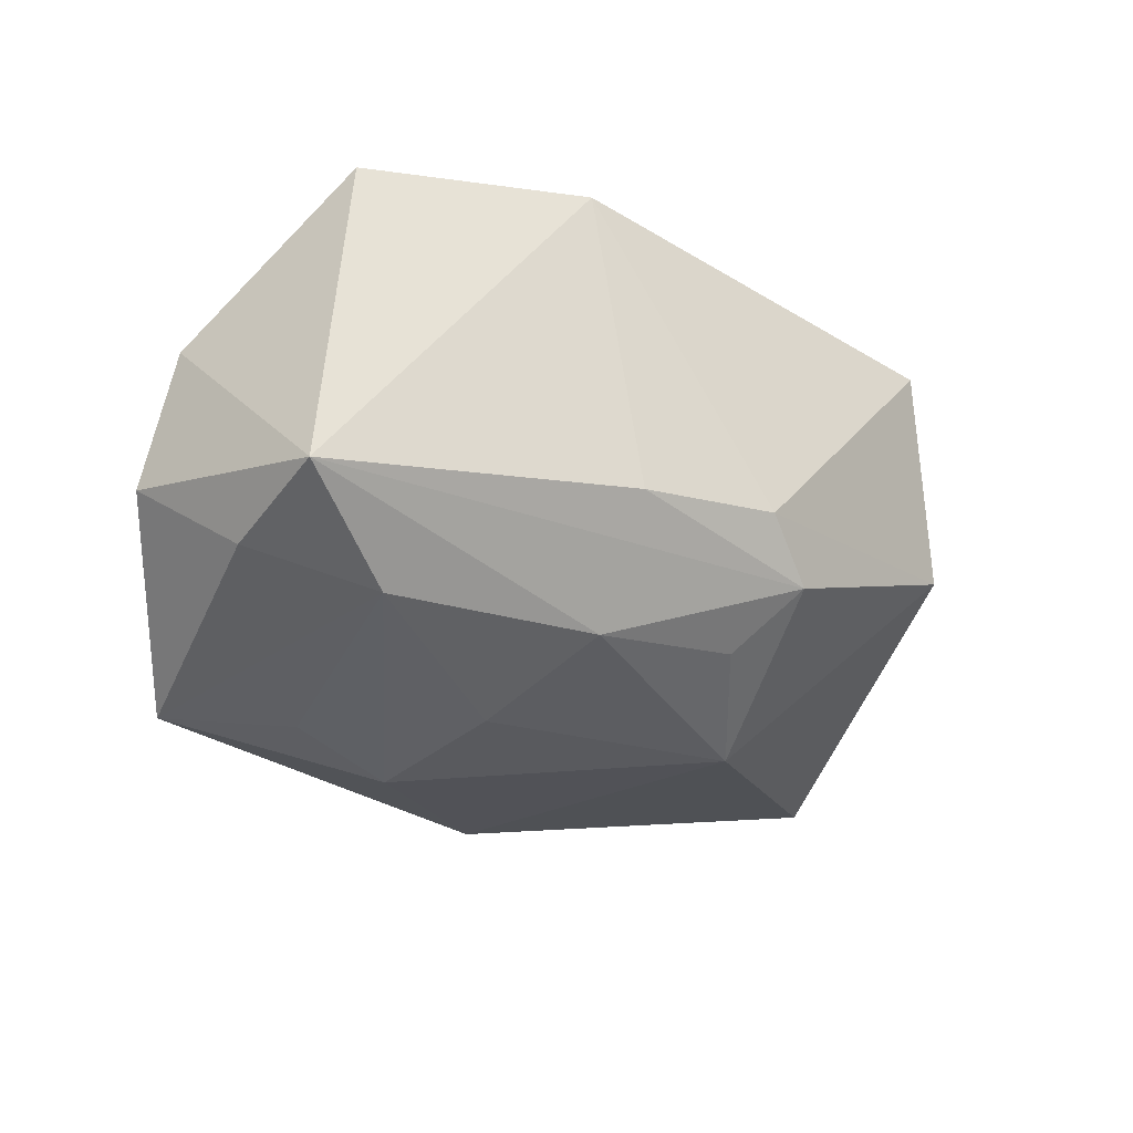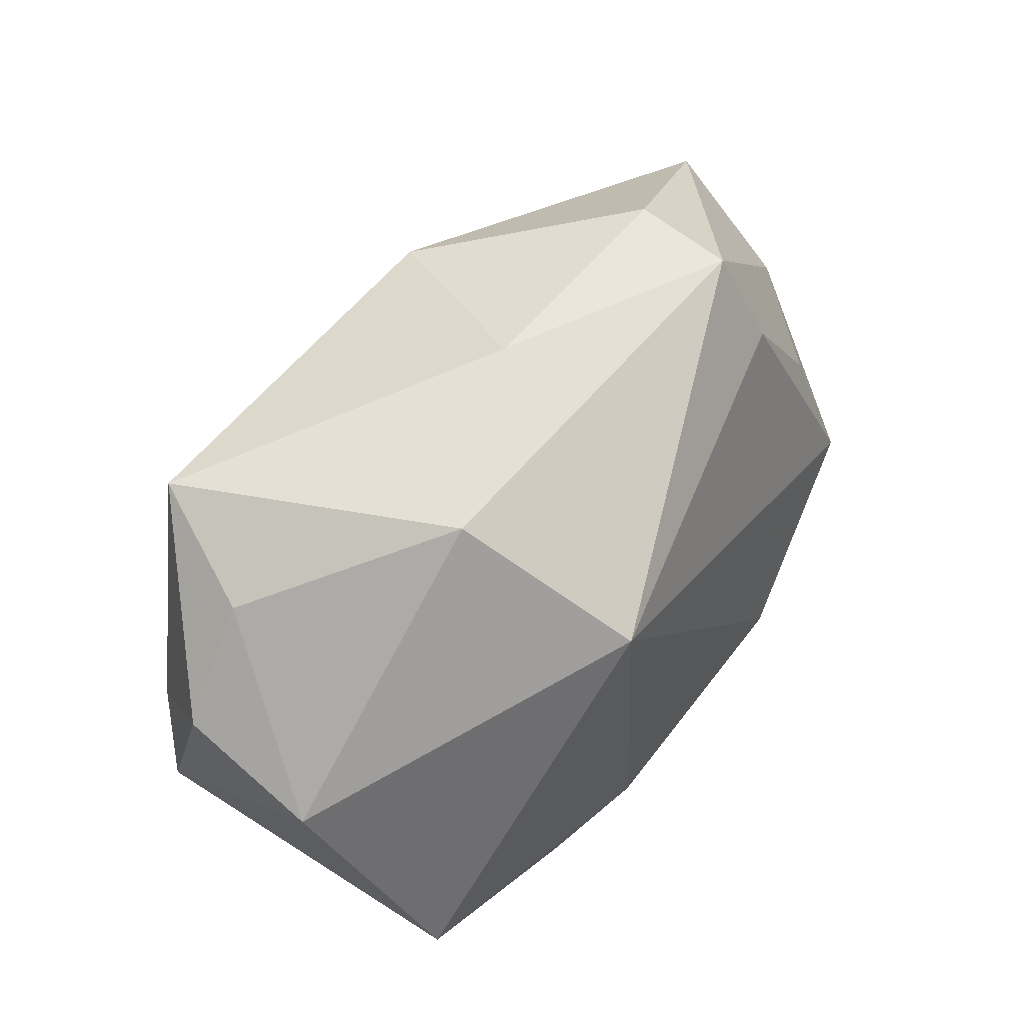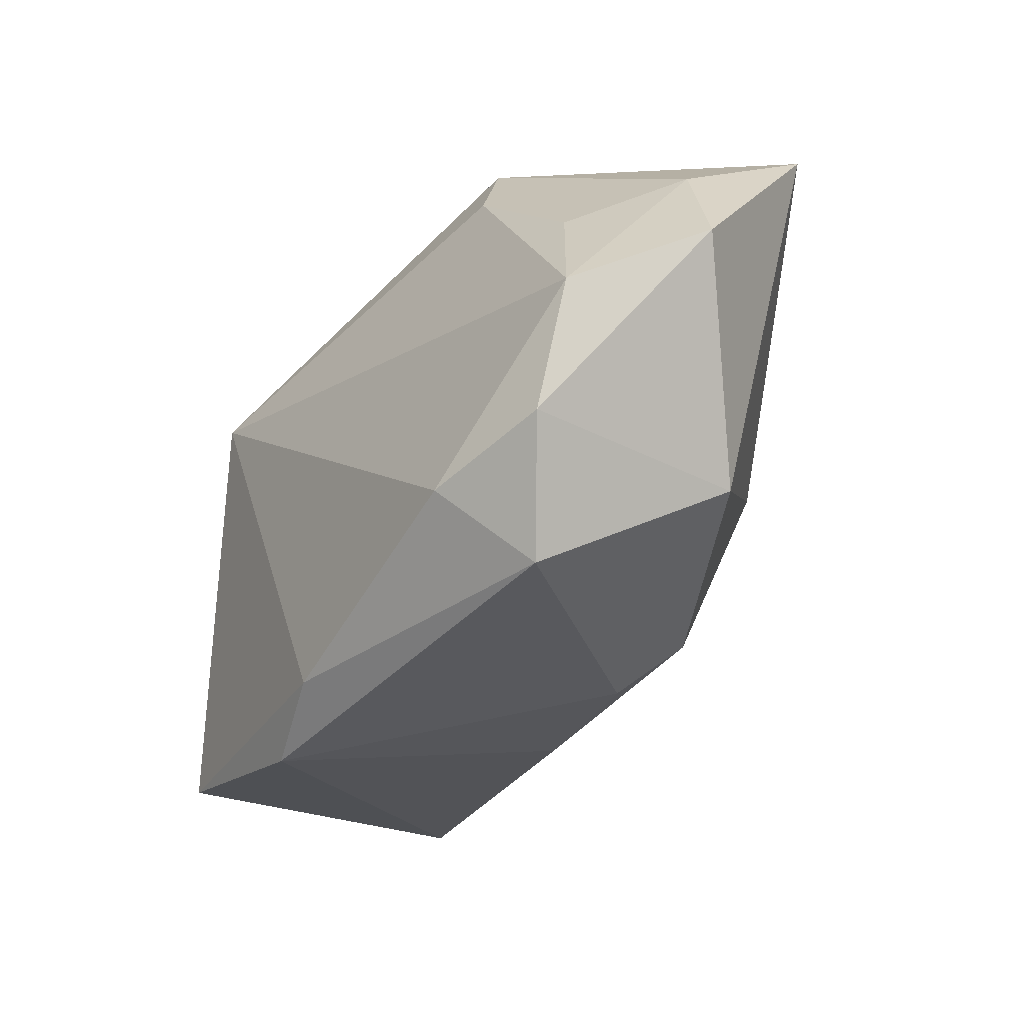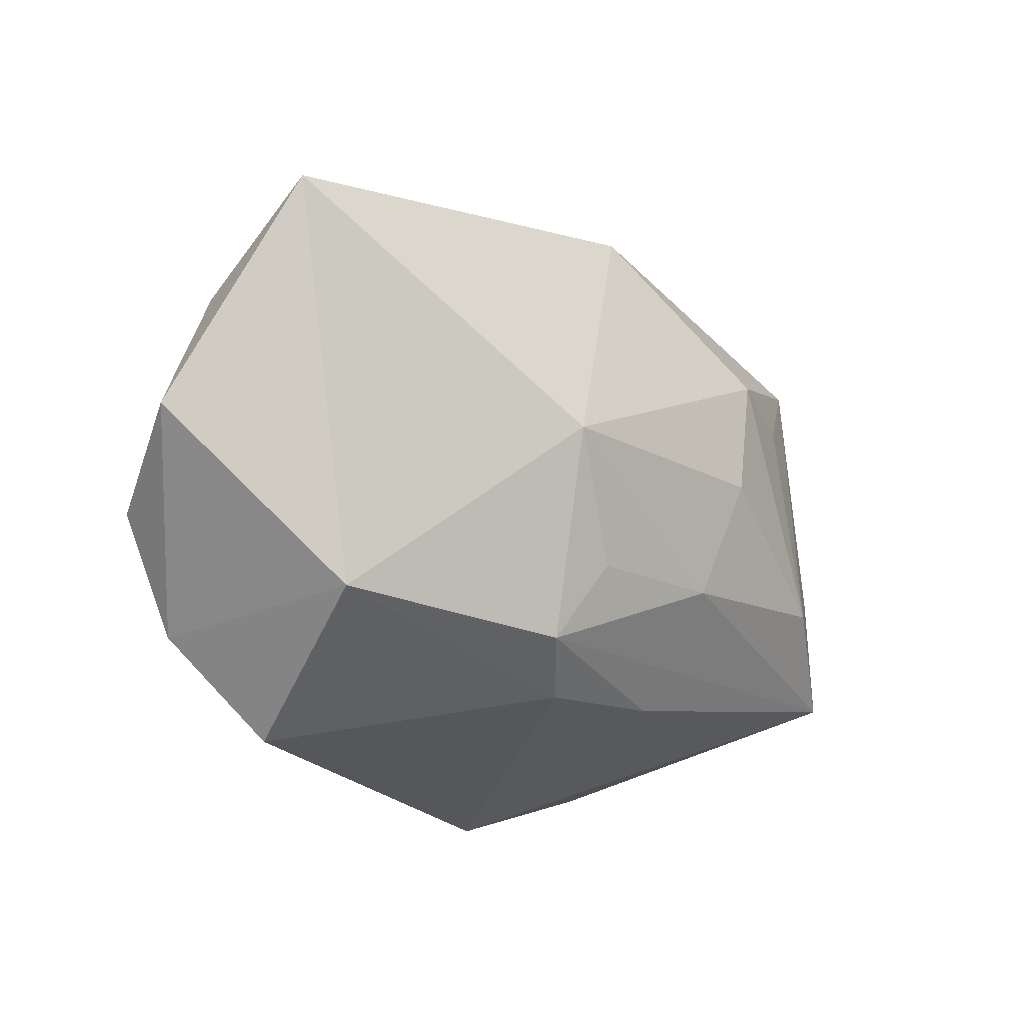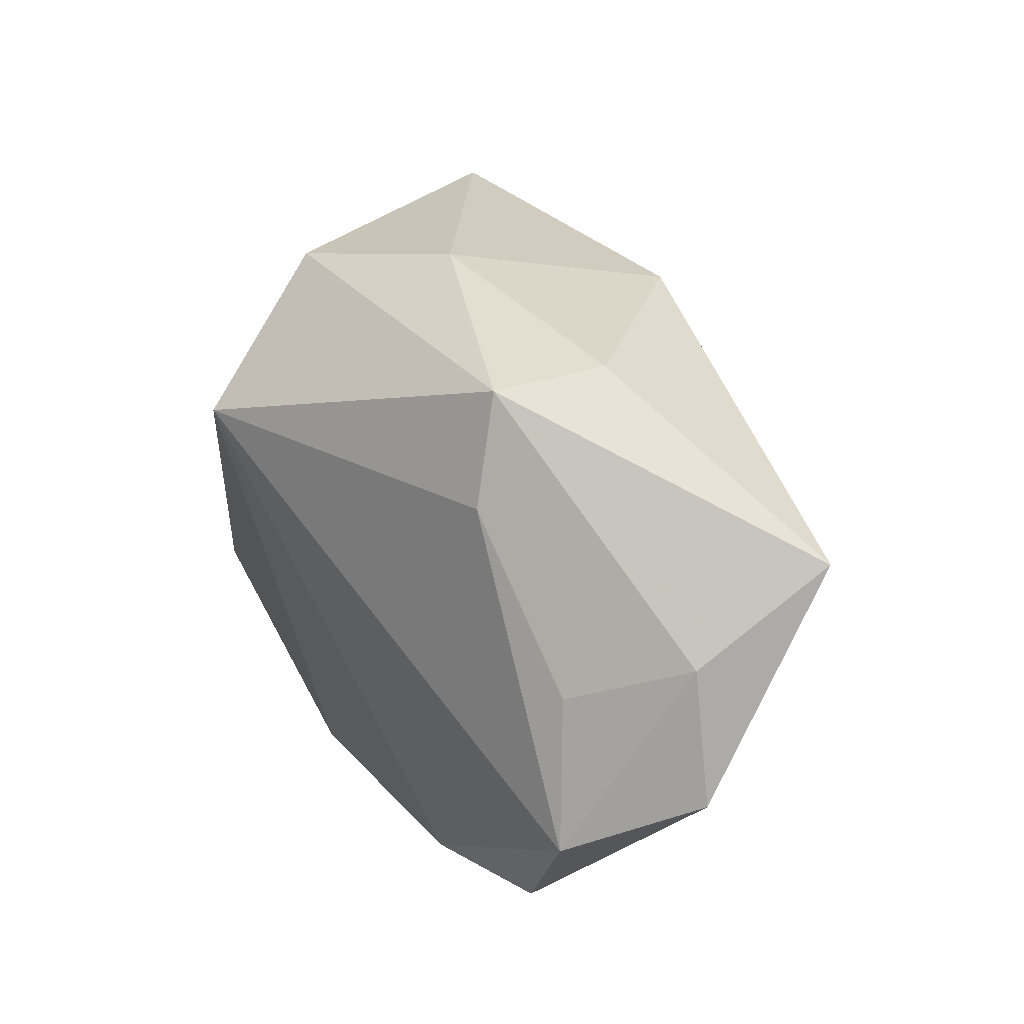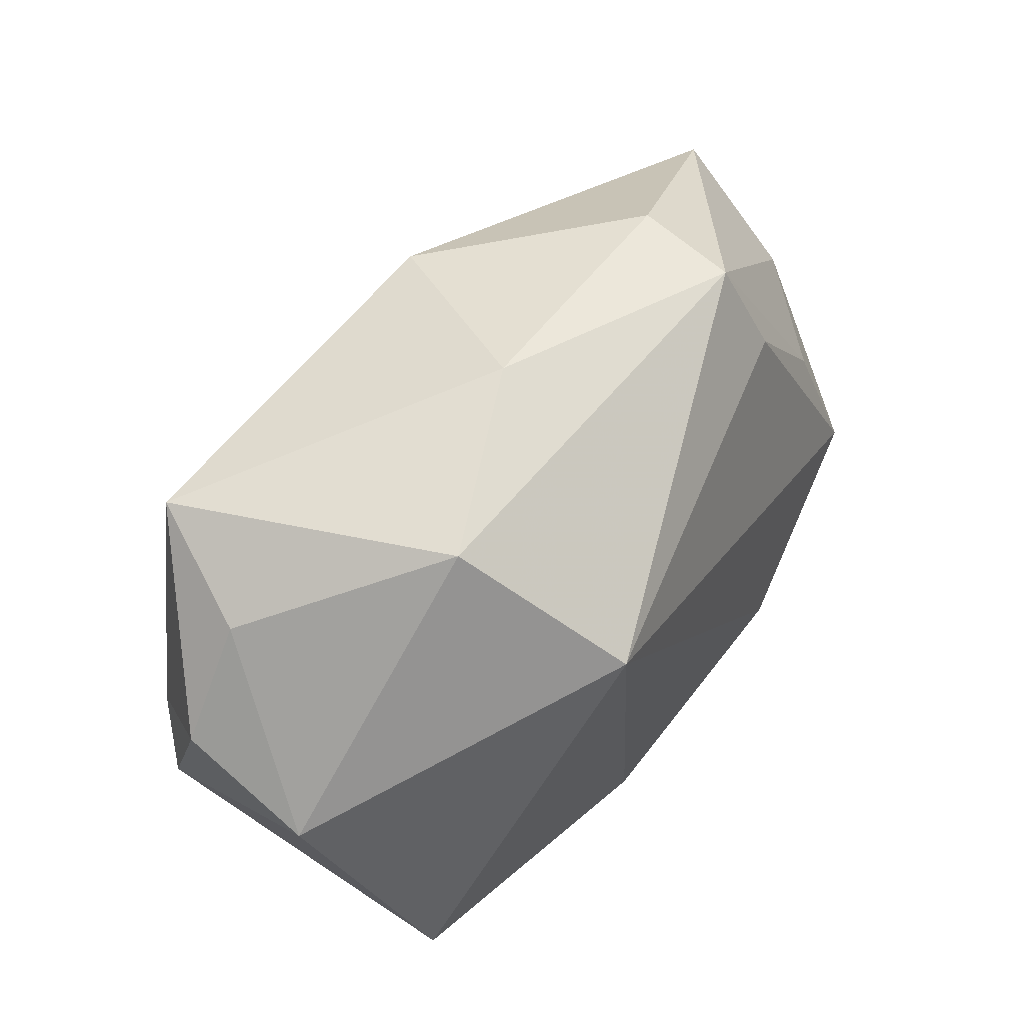
<metadata>
{"format":"obj","ext":"obj","renderer":"f3d","projection":"perspective","resolution":1024,"background":"white","views":[{"elev":-44.1,"azim":-35.6,"up":"+Z"},{"elev":45.3,"azim":-62.1,"up":"+Y"},{"elev":-40.9,"azim":50.1,"up":"+Y"},{"elev":-22.7,"azim":117.2,"up":"+Y"},{"elev":34.7,"azim":50.6,"up":"+Y"},{"elev":49.5,"azim":-61.3,"up":"+Y"}]}
</metadata>
<code>
v -0.01627 -0.02946 0.01312
v 0.02029 0.01847 0.0176
v 0.04566 0.01718 -0.002509
v -0.005404 -0.02224 -0.01348
v 0.03139 -0.0203 0.02015
v -0.04191 0.005115 -0.01266
v -0.04273 -0.001582 -0.0006466
v -0.01958 0.01275 -0.02417
v -0.0295 0.02201 -0.02162
v 0.0236 -0.02946 0.01379
v -0.004891 0.02886 0.0008419
v -0.006985 -0.02696 0.01723
v 0.03312 0.004328 0.01796
v 0.02124 0.02866 0.003132
v 0.04612 -0.003343 0.01164
v -0.02302 0.0234 0.006167
v 0.007415 0.02543 -0.01671
v 0.03725 -0.009366 0.02161
v 0.01994 -0.001463 -0.01892
v -0.009248 0.01388 -0.02516
v -0.006391 0.0011 -0.02498
v -0.03695 -0.02153 0.01012
v -0.0188 0.01195 0.02161
v -0.03523 -0.01531 -0.02176
v 0.01771 0.02832 0.01349
v 0.01464 -0.02042 -0.01326
v -0.0352 0.01548 -0.01142
v -0.002653 -0.01152 -0.02169
v 0.03373 -0.01934 -0.001294
v -0.02328 -0.008155 -0.02524
v -0.03482 -0.002603 -0.02157
v 0.01172 -0.01271 -0.01742
v 0.04187 0.008938 0.009807
v 0.0188 -0.02212 0.02161
v 0.00831 -0.02411 -0.009952
f 12 34 23
f 23 22 12
f 12 22 1
f 31 9 30
f 10 12 1
f 34 12 10
f 23 34 18
f 18 2 23
f 15 3 33
f 33 18 15
f 25 3 14
f 25 33 3
f 23 2 25
f 25 16 23
f 17 3 19
f 14 3 17
f 11 9 16
f 11 25 14
f 16 25 11
f 14 17 11
f 11 17 9
f 6 9 31
f 19 3 29
f 29 3 15
f 15 18 5
f 5 29 15
f 10 29 5
f 34 10 5
f 5 18 34
f 2 18 13
f 18 33 13
f 13 25 2
f 33 25 13
f 16 9 27
f 9 6 27
f 23 16 7
f 7 22 23
f 16 27 7
f 7 27 6
f 35 29 10
f 1 4 35
f 35 10 1
f 31 30 24
f 24 6 31
f 30 28 24
f 24 4 1
f 1 22 24
f 24 7 6
f 22 7 24
f 9 17 20
f 20 17 19
f 32 28 19
f 8 30 9
f 9 20 8
f 8 20 30
f 21 28 30
f 30 20 21
f 19 28 21
f 21 20 19
f 29 35 26
f 19 29 26
f 26 32 19
f 28 32 26
f 26 35 4
f 4 24 26
f 26 24 28

</code>
